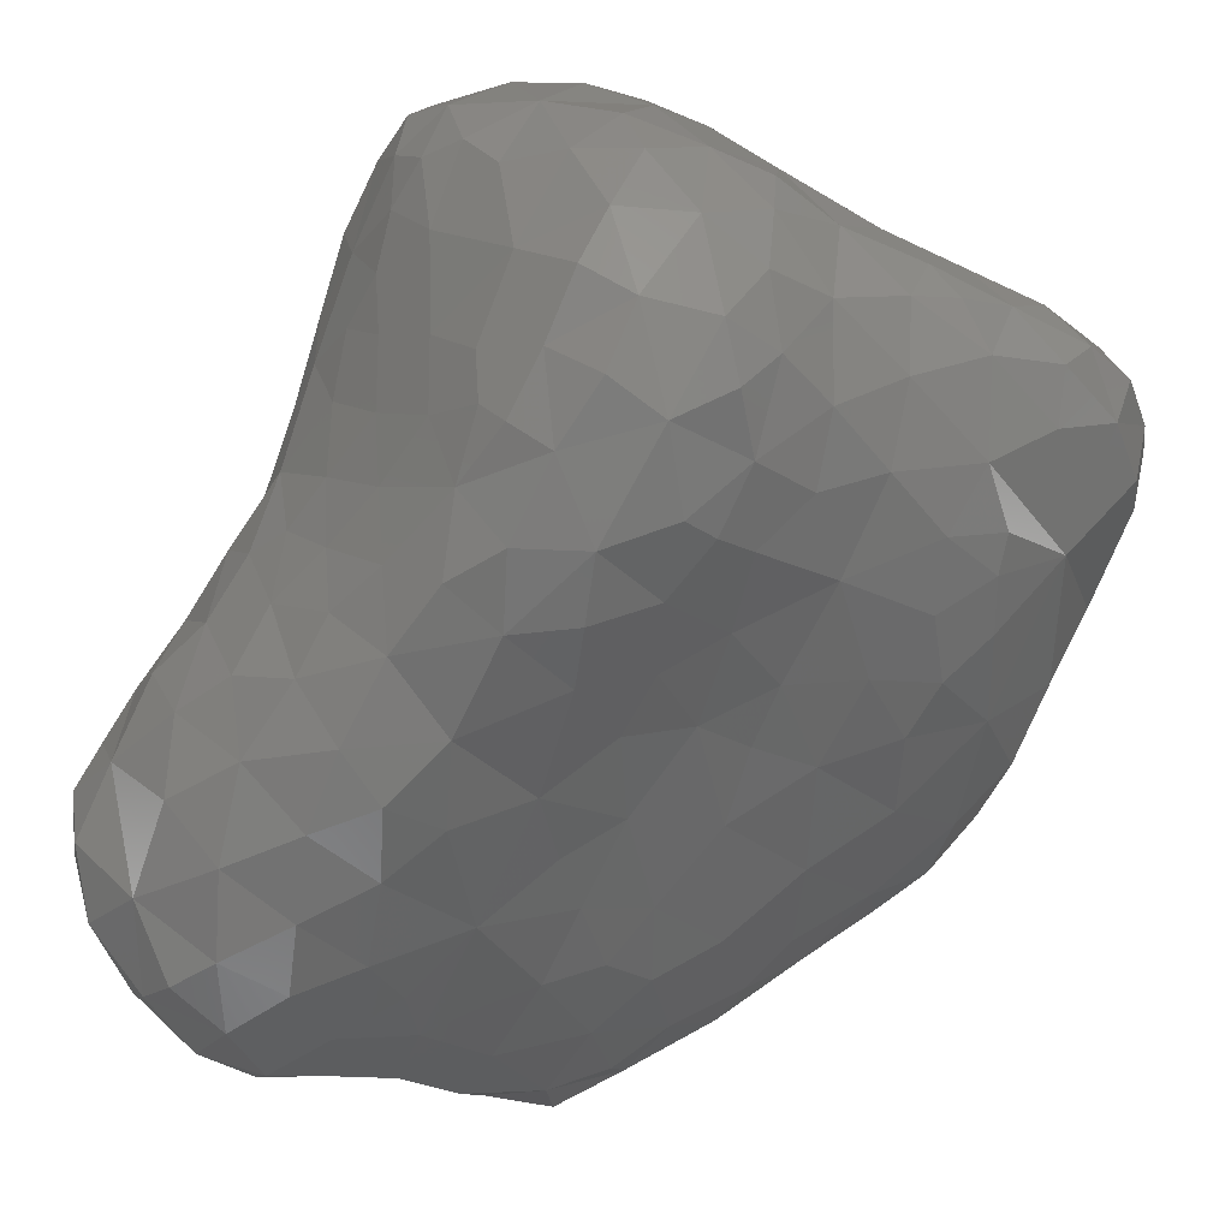
<metadata>
{"format":"stl","ext":"stl","renderer":"f3d","projection":"perspective","resolution":1024,"background":"white","views":[{"elev":-73.9,"azim":-14.7,"up":"+Y"}]}
</metadata>
<code>
# stl→obj: 372 verts, 740 faces
v 0.00134 0.001291 -0.01259
v 0.002032 0.000561 -0.01268
v 0.002614 0.001683 -0.01128
v 0.001058 0.0003947 -0.01315
v 0.001534 -0.0004629 -0.01279
v 0.002871 -0.0005684 -0.01144
v 0.0006271 0.002108 -0.01115
v 0.001138 -0.001885 -0.0118
v -9.752e-05 -0.0007253 -0.0128
v 0.008295 0.001406 -0.005504
v 0.006733 0.001889 -0.007302
v 0.007467 0.0002333 -0.006526
v 0.005513 0.006569 -0.005114
v 0.005892 0.005318 -0.006173
v 0.006714 0.006431 -0.004373
v 0.006556 0.00395 -0.006687
v 0.007073 0.005065 -0.0054
v 0.004169 0.005587 -0.006358
v 0.004579 0.006952 -0.004691
v 0.004583 0.003242 -0.008577
v 0.006051 -0.0004433 -0.007876
v 0.005315 0.0009842 -0.009068
v 0.001992 0.005011 -0.006505
v 0.00294 0.00441 -0.008058
v 0.0041 0.0009441 -0.01036
v 0.001619 0.004114 -0.008267
v 0.002141 0.003302 -0.009644
v 3.373e-05 0.0008263 -0.01255
v -0.0007234 -0.002183 -0.01223
v 0.009376 0.003208 -0.002238
v 0.008535 0.004613 -0.003066
v 0.009008 0.002414 -0.003736
v 0.009117 0.0004699 -0.00381
v 0.008293 -0.0001553 -0.005208
v 0.007682 0.006411 -0.002982
v 0.00768 0.005318 -0.004246
v 0.007844 0.00359 -0.005255
v 0.006756 0.007675 -0.002786
v 0.004085 0.007718 -0.003326
v 0.005613 0.007526 -0.003781
v 0.00549 0.008664 -0.002189
v 0.004804 -0.00174 -0.00836
v 0.004555 -0.0006006 -0.009709
v 0.00338 -0.00217 -0.009463
v 0.002398 -0.002081 -0.01081
v 0.0004269 0.003235 -0.00897
v -0.0009418 0.001241 -0.01133
v -0.001628 -1.279e-05 -0.01195
v -0.00219 -0.003039 -0.01182
v -0.0003339 -0.003286 -0.01067
v -0.002176 -0.001597 -0.01226
v 0.009815 0.001404 -0.00165
v 0.009251 0.004867 -0.0009783
v 0.008343 0.006445 -0.001526
v 0.00693 0.008626 -0.001396
v 0.007107 0.009323 -2.569e-05
v 0.006158 0.009501 -0.0009005
v 0.007604 0.007538 -0.001823
v 0.007903 0.008122 -0.0003955
v 0.006975 -0.001383 -0.005625
v 0.00503 0.009623 -0.0009479
v 0.005502 -0.001976 -0.006888
v 0.00389 -0.002936 -0.006921
v 0.003035 0.00643 -0.0047
v 0.001646 -0.003049 -0.009697
v 0.0006155 0.00403 -0.007372
v -0.001034 0.002103 -0.009579
v 0.008735 0.00697 0.0001506
v 0.009686 0.005967 0.001417
v 0.008063 0.009138 0.002162
v 0.009311 -0.0005599 -0.002138
v 0.009802 0.003121 -0.001133
v 0.008358 -0.001202 -0.003611
v 0.006853 0.01088 0.003407
v 0.006215 0.01082 0.002251
v 0.005928 0.01017 0.0005442
v 0.005203 -0.002877 -0.004897
v 0.003553 0.008779 -0.001576
v 0.001975 0.007192 -0.002709
v 0.001049 0.005612 -0.004431
v 0.002585 -0.003265 -0.008071
v 0.0002675 0.004469 -0.005864
v -0.001199 0.003238 -0.006935
v -0.002564 0.001738 -0.008256
v -0.002299 0.0008292 -0.01024
v -0.003826 -0.0007073 -0.01078
v -0.00427 -0.002704 -0.01192
v 0.01042 0.004919 0.002365
v 0.01006 0.006158 0.003504
v 0.01031 0.001352 0.001285
v 0.01021 0.002631 -0.0001658
v 0.0104 0.00373 0.001296
v 0.009594 -0.0005242 -0.0001462
v 0.00995 0.004004 -5.809e-06
v 0.007632 0.01045 0.004147
v 0.008161 -0.002268 -0.0008212
v 0.005413 0.01115 0.003391
v 0.006744 -0.002611 -0.003194
v 0.004624 0.01082 0.001758
v 0.004046 0.01 4.729e-05
v 0.002594 0.009322 -0.0001581
v 0.001825 0.008335 -0.000984
v 0.003091 -0.004007 -0.00397
v 0.002136 -0.003918 -0.006177
v -0.001172 0.0047 -0.004084
v -0.003572 0.0006265 -0.009094
v -0.003696 -0.004068 -0.01168
v -0.005228 -0.004075 -0.0121
v 0.01065 0.003604 0.003377
v 0.009794 0.005196 0.004968
v 0.009151 0.008145 0.004107
v 0.008324 0.009523 0.004461
v 0.009468 0.007506 0.002888
v 0.01055 0.0009482 0.003839
v 0.008802 -0.001872 0.00306
v 0.00756 0.01012 0.005137
v 0.006518 0.01085 0.004588
v 0.004665 -0.00382 -0.002277
v 0.006348 -0.003413 -0.001307
v 0.003521 0.01065 0.003225
v 0.002843 0.01014 0.001381
v 0.0009713 0.008995 0.0008761
v 0.00017 0.007427 -0.0009395
v 0.00149 -0.003796 -0.007763
v 8.34e-05 0.006117 -0.002758
v 0.0002359 -0.004027 -0.008472
v -0.0008315 -0.004191 -0.009159
v -0.003113 0.002422 -0.006528
v -0.002037 -0.004295 -0.01015
v -0.004992 1.051e-05 -0.009046
v -0.003847 -0.005301 -0.01027
v -0.005426 -0.0008479 -0.01002
v -0.005017 -0.004964 -0.0116
v -0.005906 -0.001866 -0.01084
v -0.006579 -0.004898 -0.01151
v -0.0065 -0.00346 -0.01161
v 0.01024 0.003646 0.005148
v 0.01068 0.002349 0.004868
v 0.009315 0.006948 0.005011
v 0.00793 0.008407 0.005645
v 0.005119 -0.004226 -1.976e-05
v -0.0003732 0.008147 0.0005366
v 0.0005731 -0.004482 -0.006379
v -0.001498 -0.005249 -0.007057
v -0.001582 0.006001 -0.001652
v -0.003072 0.003417 -0.004832
v -0.002582 -0.005165 -0.009022
v -0.004438 0.001299 -0.007425
v -0.006039 -0.005989 -0.0104
v 0.01016 0.000676 0.005759
v 0.0101 -0.0004281 0.004735
v 0.009143 -0.001212 0.005992
v 0.007976 0.005975 0.006169
v 0.006429 0.00671 0.006705
v 0.006337 0.009807 0.005619
v 0.006736 -0.003583 0.0001187
v 0.004738 0.0105 0.004759
v 0.002122 0.009601 0.004902
v 0.001662 0.009931 0.002871
v 0.0002429 0.009438 0.002714
v -0.0009726 0.008605 0.002026
v 0.0009713 -0.004889 -0.004046
v -0.0001893 -0.005128 -0.005175
v -0.003743 0.004441 -0.002268
v -0.004692 0.003232 -0.003842
v -0.004663 0.00239 -0.005451
v -0.004944 -0.006338 -0.009102
v -0.003511 -0.005981 -0.008189
v -0.006266 0.002282 -0.004037
v -0.006696 0.001154 -0.006127
v -0.006133 0.0004029 -0.007922
v -0.006837 -0.00088 -0.009317
v -0.007944 -0.0001211 -0.007739
v -0.007882 -0.002579 -0.01041
v -0.007914 -0.005617 -0.01019
v -0.009057 -0.00163 -0.008819
v -0.00822 -0.004234 -0.01077
v 0.008535 0.004026 0.006282
v 0.009693 0.002445 0.006133
v 0.004023 0.003527 0.007812
v 0.004879 0.006533 0.007029
v 0.005887 0.008206 0.006408
v 0.004342 0.009157 0.005939
v 0.000567 0.009646 0.003933
v -0.0007979 0.009158 0.00381
v -0.001669 0.007331 0.0004058
v -0.003107 0.00605 -0.0002369
v -0.006564 -0.006676 -0.008601
v -0.009274 -0.0006611 -0.007648
v -0.009329 -0.003283 -0.009753
v -0.00944 -0.004566 -0.009318
v 0.007753 0.002559 0.007117
v 0.00868 0.0008658 0.00715
v 0.007556 -0.003241 0.001321
v 0.006067 -0.004155 0.001634
v 0.003848 0.007601 0.006729
v 0.002419 0.008334 0.006279
v 0.00312 -0.004411 -0.002015
v -9.509e-05 0.009148 0.004947
v -0.002118 0.008519 0.003633
v -0.002901 0.007603 0.002351
v -0.0009973 -0.00603 -0.003671
v -0.002954 0.006908 0.0009647
v -0.002669 -0.006629 -0.004614
v -0.0037 -0.006668 -0.00605
v -0.004506 0.005055 -0.0002061
v -0.005164 -0.006828 -0.007306
v -0.005668 0.003203 -0.002592
v -0.007399 -0.006389 -0.009505
v -0.00915 -0.0002339 -0.006145
v -0.01008 -0.001549 -0.007468
v -0.01019 -0.003032 -0.00846
v 0.009354 -0.0002157 0.0068
v 0.006709 0.001485 0.007743
v 0.007142 -0.003592 0.003618
v 0.007196 -0.003605 0.002662
v 0.003089 0.006076 0.007266
v 0.00382 -0.005172 0.002115
v 0.001554 0.007044 0.006972
v 2.971e-05 0.008126 0.006198
v 0.003306 -0.004751 -0.0004539
v 0.001838 -0.00507 -0.001653
v 0.0002959 -0.0058 -0.002048
v -0.001965 0.00839 0.005259
v -0.004186 0.006163 0.001374
v -0.005923 0.003687 -0.0007073
v -0.004057 -0.007244 -0.004258
v -0.007335 0.002027 -0.002048
v -0.008217 0.0008701 -0.004095
v -0.00697 -0.006757 -0.006545
v -0.008579 -0.005767 -0.008026
v 0.007684 -0.002651 0.00581
v 0.006284 -0.003804 0.004979
v 0.005291 0.0002685 0.008157
v 0.005802 -0.004385 0.003371
v 0.001907 -0.005781 0.0006475
v 0.0006585 -0.006141 -0.0004678
v -0.000935 -0.006972 -0.0009533
v -0.004672 0.006737 0.003452
v -0.005431 0.004829 0.000821
v -0.005693 0.005398 0.002395
v -0.003066 -0.007261 -0.002509
v -0.005191 -0.007226 -0.00327
v -0.005412 -0.007146 -0.005242
v -0.009148 -0.0008081 -0.003454
v -0.009307 -0.00017 -0.004631
v -0.009801 -0.001414 -0.005034
v -0.01023 -0.001819 -0.006303
v -0.01052 -0.002835 -0.007162
v -0.01013 -0.004139 -0.007788
v 0.008194 -0.000845 0.007383
v 0.007541 -0.002103 0.007068
v 0.007128 -1.051e-05 0.007862
v 0.004199 -0.005095 0.004543
v 0.0007393 0.005584 0.007665
v -0.0006835 0.006738 0.007235
v 0.001848 -0.006474 0.002582
v 0.0003058 -0.007139 0.001295
v -0.001121 -0.007744 0.0005752
v -0.003773 0.007482 0.006071
v -0.003572 0.007785 0.004491
v -0.006626 0.003946 0.00131
v -0.007469 0.002406 0.0001726
v -0.008175 0.0007365 -0.0007065
v -0.008504 0.0005079 -0.002351
v -0.008694 -0.004543 -0.004271
v -0.007073 -0.006384 -0.004323
v -0.008422 -0.005709 -0.005783
v -0.009807 -0.003694 -0.005987
v 0.006198 -0.001581 0.00789
v 0.00581 -0.003149 0.007041
v 0.003262 -0.0001193 0.008568
v 0.002744 -0.006034 0.003954
v 0.0009773 -0.007244 0.002841
v -0.002446 0.007234 0.006839
v -0.001312 -0.00809 0.002212
v -0.00262 -0.007861 4.861e-05
v -0.005297 0.006633 0.005597
v -0.006017 0.005873 0.004089
v -0.006914 0.004606 0.003247
v -0.006398 -0.006251 -0.002373
v -0.007638 0.002992 0.00218
v -0.007704 -0.005042 -0.003026
v -0.007296 -0.004362 -0.001526
v -0.00858 -0.002941 -0.002718
v -0.008586 -0.0009051 -0.001643
v -0.008065 -0.002405 -0.001173
v -0.009455 -0.002649 -0.004196
v 0.004965 -0.002591 0.007943
v 0.004227 -0.001715 0.008327
v 0.003824 -0.003366 0.007836
v 0.004107 -0.004527 0.00643
v 0.002622 -0.005854 0.005703
v 0.00128 -0.007096 0.004499
v -0.002382 0.005675 0.008001
v -0.004714 -0.007206 -0.001146
v -0.006957 0.005198 0.005387
v -0.006061 -0.005917 -0.0009468
v -0.008013 0.001183 0.001273
v -0.007376 -0.003066 -0.0002977
v -0.006458 -0.00466 5.809e-06
v -0.00788 -0.001115 0.0003929
v 0.002124 -0.002538 0.00874
v 0.002138 -0.004884 0.007633
v 0.001278 -0.006597 0.006606
v 0.0007984 -0.0002538 0.009267
v 0.0008083 0.001955 0.009039
v 0.000208 -0.00773 0.003139
v -0.0004514 0.004352 0.008415
v -0.002989 -0.008056 0.001832
v -0.004517 0.006249 0.007433
v -0.004023 -0.0076 0.0006917
v -0.005251 -0.006398 0.0004219
v -0.007726 0.003749 0.004144
v -0.006837 -0.003174 0.001062
v -0.005713 -0.005081 0.001624
v -0.007959 0.001953 0.003333
v -0.007121 -0.001908 0.002363
v -0.007757 -2.438e-05 0.002632
v 0.0005965 -0.007449 0.005911
v -0.000614 -0.00791 0.005029
v -0.003219 0.003621 0.009115
v -0.0004597 0.002871 0.009065
v -0.004164 0.005219 0.008462
v -0.005285 0.004551 0.008556
v -0.006269 0.005354 0.007241
v -0.004238 -0.007047 0.002503
v -0.006153 -0.003729 0.002781
v -0.005092 -0.005509 0.003412
v -0.007727 0.004023 0.005747
v -0.007913 0.002773 0.005042
v -0.007549 0.0006105 0.005078
v -2.971e-05 -0.007094 0.00711
v -0.0007721 0.00126 0.009571
v -0.002115 -0.0004522 0.009905
v -0.00258 -0.008001 0.003911
v -0.002215 0.001794 0.009709
v -0.00515 0.002155 0.009298
v -0.004507 -0.005905 0.00503
v -0.003268 -0.007154 0.005683
v -0.004199 -0.006757 0.00417
v -0.003617 -0.007475 0.004126
v -0.005995 -0.002672 0.006545
v -0.004262 -0.005182 0.007041
v -0.005461 -0.004341 0.00477
v -0.006502 -0.002585 0.004135
v -0.007292 0.004413 0.006888
v -0.007221 -0.001093 0.003785
v -0.006885 -0.001426 0.005154
v -0.007562 0.002721 0.006809
v 0.0005689 -0.002641 0.009409
v 0.0005732 -0.004295 0.008967
v 0.0006493 -0.005934 0.008039
v -0.000928 -0.003102 0.00969
v -0.00175 -0.007223 0.007106
v -0.002014 -0.007934 0.005605
v -0.003616 0.00125 0.009794
v -0.006674 0.003325 0.008239
v -0.006916 -0.0008514 0.006435
v -0.0009002 -0.005691 0.008728
v -0.002773 -0.00281 0.009866
v -0.00445 -0.001093 0.009475
v -0.004958 -0.003127 0.008304
v -0.006559 -0.0008798 0.007673
v -0.005797 -0.001588 0.008372
v -0.006312 0.0006536 0.008674
v -0.007155 0.0007013 0.007334
v -0.007128 0.001962 0.00807
v -0.002238 -0.004533 0.009507
v -0.002672 -0.005832 0.008436
v -0.003014 -0.00664 0.007321
v -0.003659 -0.004 0.009063
f 1 2 3
f 4 5 2
f 6 2 5
f 2 6 3
f 7 1 3
f 5 8 6
f 4 2 1
f 4 9 5
f 8 5 9
f 10 11 12
f 13 14 15
f 16 17 14
f 14 17 15
f 14 13 18
f 13 19 18
f 14 20 16
f 14 18 20
f 11 21 12
f 16 20 11
f 11 22 21
f 11 20 22
f 23 24 18
f 24 20 18
f 22 20 25
f 26 24 23
f 27 24 26
f 27 20 24
f 20 27 3
f 20 3 25
f 25 3 6
f 7 3 27
f 7 28 1
f 4 1 28
f 29 8 9
f 4 28 9
f 30 31 32
f 32 10 33
f 33 10 34
f 31 35 36
f 31 37 32
f 36 37 31
f 37 11 10
f 37 10 32
f 34 10 12
f 15 35 38
f 36 35 15
f 15 17 36
f 36 17 37
f 37 17 16
f 37 16 11
f 39 40 41
f 40 38 41
f 38 40 15
f 40 19 13
f 40 13 15
f 39 19 40
f 42 21 43
f 44 42 43
f 22 43 21
f 22 25 43
f 43 25 6
f 45 44 6
f 43 6 44
f 6 8 45
f 26 46 27
f 27 46 7
f 7 47 28
f 48 28 47
f 29 49 50
f 8 29 50
f 48 9 28
f 9 51 29
f 51 49 29
f 51 9 48
f 32 33 52
f 31 53 54
f 30 53 31
f 52 30 32
f 55 56 57
f 58 59 55
f 55 59 56
f 58 35 54
f 54 35 31
f 58 38 35
f 60 34 12
f 57 61 41
f 57 41 55
f 55 41 38
f 38 58 55
f 21 60 12
f 21 62 60
f 62 42 63
f 42 62 21
f 64 19 39
f 19 64 18
f 42 44 63
f 18 64 23
f 65 44 45
f 23 66 26
f 66 46 26
f 67 7 46
f 67 47 7
f 68 69 70
f 68 53 69
f 71 52 33
f 70 56 59
f 68 59 54
f 70 59 68
f 53 68 54
f 30 72 53
f 72 30 52
f 33 73 71
f 70 74 75
f 59 58 54
f 34 73 33
f 75 76 70
f 76 56 70
f 57 56 76
f 73 34 60
f 57 76 61
f 77 60 62
f 39 41 78
f 61 78 41
f 62 63 77
f 78 79 39
f 39 79 64
f 64 79 80
f 23 64 80
f 81 44 65
f 82 23 80
f 66 23 82
f 45 8 65
f 66 83 46
f 67 46 83
f 67 83 84
f 67 84 85
f 67 85 47
f 47 85 48
f 51 48 86
f 87 49 51
f 51 86 87
f 69 88 89
f 52 90 91
f 91 90 92
f 71 93 52
f 52 93 90
f 88 69 92
f 92 69 94
f 94 53 72
f 91 94 72
f 92 94 91
f 91 72 52
f 70 95 74
f 69 53 94
f 71 73 96
f 97 75 74
f 73 60 98
f 77 98 60
f 99 75 97
f 75 99 76
f 100 61 76
f 100 78 61
f 100 101 78
f 101 102 78
f 63 103 77
f 79 78 102
f 81 63 44
f 63 81 104
f 8 50 65
f 105 83 82
f 82 83 66
f 106 85 84
f 86 85 106
f 86 48 85
f 107 49 87
f 108 107 87
f 109 110 89
f 70 111 112
f 113 111 70
f 111 113 89
f 88 109 89
f 109 88 92
f 109 92 90
f 109 90 114
f 90 115 114
f 115 90 93
f 71 96 93
f 112 95 70
f 112 116 95
f 113 70 69
f 113 69 89
f 95 117 74
f 73 98 96
f 74 117 97
f 98 118 119
f 118 98 77
f 120 99 97
f 121 99 120
f 99 100 76
f 100 99 121
f 102 101 122
f 122 123 102
f 102 123 79
f 124 104 81
f 79 125 80
f 105 82 80
f 65 124 81
f 65 126 124
f 80 125 105
f 50 126 65
f 127 126 50
f 84 83 128
f 129 127 50
f 129 50 49
f 106 130 86
f 49 107 129
f 131 129 107
f 86 130 132
f 131 107 133
f 86 132 134
f 108 133 107
f 135 133 108
f 86 134 87
f 87 136 108
f 136 87 134
f 108 136 135
f 137 109 138
f 138 109 114
f 89 110 139
f 109 137 110
f 112 111 140
f 111 139 140
f 139 111 89
f 93 96 115
f 140 116 112
f 116 117 95
f 119 96 98
f 119 118 141
f 103 118 77
f 122 101 121
f 100 121 101
f 103 63 104
f 122 142 123
f 124 143 104
f 123 125 79
f 126 143 124
f 126 144 143
f 125 123 145
f 125 145 105
f 144 126 127
f 83 105 146
f 146 128 83
f 127 129 144
f 147 144 129
f 128 148 84
f 130 106 148
f 84 148 106
f 129 131 147
f 133 149 131
f 149 133 135
f 150 138 114
f 151 150 114
f 115 151 114
f 151 115 152
f 140 139 153
f 139 110 153
f 154 140 153
f 155 117 116
f 116 140 155
f 96 119 156
f 117 157 97
f 117 155 157
f 141 156 119
f 97 157 120
f 157 158 120
f 120 158 159
f 159 121 120
f 159 122 121
f 159 160 122
f 160 161 122
f 103 104 162
f 161 142 122
f 104 143 162
f 162 143 163
f 144 163 143
f 164 105 145
f 164 165 146
f 105 164 146
f 128 146 166
f 166 146 165
f 148 128 166
f 167 168 131
f 147 131 168
f 165 169 166
f 170 166 169
f 170 148 166
f 167 131 149
f 148 171 130
f 170 171 148
f 130 172 132
f 172 130 171
f 132 172 134
f 173 171 170
f 173 172 171
f 134 172 174
f 175 149 135
f 176 172 173
f 174 172 176
f 134 174 136
f 136 177 135
f 177 136 174
f 137 178 110
f 179 137 138
f 137 179 178
f 150 179 138
f 153 110 178
f 180 154 153
f 181 154 180
f 155 140 182
f 157 155 183
f 155 182 183
f 157 183 158
f 159 184 160
f 159 158 184
f 184 185 160
f 160 185 161
f 186 142 161
f 186 123 142
f 186 187 145
f 123 186 145
f 164 145 187
f 144 147 168
f 167 149 188
f 176 173 189
f 174 190 177
f 176 190 174
f 190 191 177
f 177 175 135
f 175 177 191
f 152 150 151
f 178 192 180
f 178 179 192
f 179 150 193
f 192 179 193
f 180 153 178
f 115 96 194
f 181 182 154
f 154 182 140
f 141 195 156
f 194 156 195
f 96 156 194
f 196 183 182
f 196 182 181
f 196 197 183
f 197 158 183
f 103 198 118
f 199 184 158
f 184 199 185
f 200 161 185
f 200 201 161
f 161 201 186
f 202 163 144
f 186 201 203
f 203 187 186
f 202 144 204
f 205 204 144
f 205 144 168
f 164 187 206
f 205 168 207
f 168 167 207
f 208 165 164
f 165 208 169
f 188 207 167
f 188 149 209
f 175 209 149
f 170 210 173
f 189 210 211
f 189 173 210
f 212 176 211
f 189 211 176
f 190 176 212
f 190 212 191
f 213 193 150
f 213 150 152
f 180 192 214
f 193 214 192
f 215 115 216
f 115 194 216
f 216 194 195
f 196 181 217
f 180 217 181
f 218 195 141
f 196 219 197
f 220 158 197
f 220 197 219
f 118 221 141
f 141 221 218
f 198 221 118
f 198 222 221
f 222 198 103
f 162 222 103
f 162 223 222
f 185 199 224
f 202 223 162
f 163 202 162
f 225 203 201
f 203 225 187
f 187 225 206
f 206 226 164
f 205 227 204
f 208 164 226
f 228 169 208
f 229 169 228
f 229 170 169
f 230 207 188
f 230 188 231
f 209 231 188
f 229 210 170
f 231 175 191
f 175 231 209
f 232 152 115
f 232 115 233
f 234 180 214
f 115 215 233
f 215 216 235
f 233 215 235
f 235 216 195
f 218 235 195
f 219 196 217
f 236 218 221
f 158 220 199
f 236 221 222
f 222 237 236
f 223 202 238
f 237 223 238
f 222 223 237
f 224 200 185
f 225 201 239
f 240 225 241
f 240 206 225
f 206 240 226
f 204 227 242
f 242 227 243
f 227 205 244
f 227 244 243
f 207 244 205
f 208 226 228
f 207 230 244
f 245 246 229
f 229 246 210
f 246 247 210
f 247 248 210
f 248 211 210
f 211 249 212
f 249 211 248
f 249 250 212
f 212 250 191
f 213 251 193
f 213 152 251
f 252 251 152
f 193 253 214
f 253 193 251
f 152 232 252
f 253 234 214
f 235 218 254
f 180 255 217
f 255 219 217
f 255 256 219
f 236 257 218
f 220 219 256
f 236 258 257
f 237 238 258
f 236 237 258
f 199 220 224
f 259 258 238
f 202 242 238
f 260 261 224
f 224 261 200
f 201 261 239
f 200 261 201
f 242 202 204
f 225 239 241
f 240 262 226
f 241 262 240
f 262 263 226
f 226 263 228
f 263 264 228
f 265 228 264
f 228 265 229
f 266 267 268
f 268 267 230
f 229 265 245
f 231 268 230
f 247 246 245
f 247 269 248
f 268 269 266
f 231 269 268
f 248 269 249
f 249 269 250
f 250 269 231
f 250 231 191
f 251 252 270
f 253 251 270
f 252 271 270
f 232 271 252
f 232 233 271
f 270 234 253
f 180 234 272
f 235 254 233
f 273 254 218
f 257 273 218
f 274 257 258
f 275 220 256
f 275 224 220
f 259 276 258
f 277 259 238
f 275 260 224
f 242 277 238
f 278 261 260
f 261 278 239
f 279 241 239
f 280 262 241
f 281 243 267
f 244 267 243
f 282 262 280
f 282 263 262
f 281 267 283
f 281 283 284
f 283 285 284
f 266 285 283
f 266 283 267
f 230 267 244
f 265 286 245
f 265 264 286
f 286 285 245
f 287 285 286
f 285 287 284
f 285 288 245
f 285 266 288
f 247 245 288
f 269 247 288
f 269 288 266
f 289 270 271
f 234 270 290
f 289 290 270
f 290 289 291
f 291 289 271
f 272 234 290
f 254 292 233
f 233 292 271
f 254 293 292
f 254 273 293
f 293 273 294
f 274 294 257
f 273 257 294
f 256 295 275
f 276 259 277
f 242 296 277
f 279 239 278
f 242 243 296
f 278 297 279
f 241 279 280
f 280 279 297
f 296 281 298
f 284 298 281
f 243 281 296
f 263 282 299
f 300 301 284
f 299 264 263
f 287 302 300
f 286 302 287
f 287 300 284
f 271 292 291
f 272 290 303
f 303 290 291
f 292 304 291
f 293 304 292
f 305 304 293
f 293 294 305
f 306 307 180
f 180 272 306
f 308 274 258
f 274 308 294
f 276 308 258
f 255 309 295
f 180 309 255
f 256 255 295
f 310 276 277
f 275 311 260
f 275 295 311
f 311 278 260
f 312 296 313
f 301 313 298
f 298 313 296
f 297 314 280
f 301 315 316
f 282 280 314
f 282 314 317
f 318 315 302
f 300 315 301
f 315 300 302
f 284 301 298
f 299 282 317
f 319 302 299
f 318 302 319
f 299 302 264
f 264 302 286
f 320 305 294
f 320 294 321
f 321 294 308
f 309 322 295
f 323 309 180
f 309 323 322
f 323 180 307
f 295 322 324
f 324 311 295
f 325 311 324
f 277 312 310
f 278 311 326
f 327 313 316
f 313 327 312
f 296 312 277
f 316 328 329
f 313 301 316
f 278 326 297
f 318 328 315
f 315 328 316
f 330 314 297
f 314 331 317
f 330 331 314
f 331 332 317
f 332 319 317
f 299 317 319
f 304 303 291
f 306 272 303
f 320 333 305
f 321 333 320
f 334 306 335
f 334 307 306
f 321 308 276
f 276 336 321
f 322 323 337
f 323 307 334
f 323 334 337
f 338 325 322
f 324 322 325
f 276 310 336
f 339 340 341
f 342 341 340
f 327 342 336
f 310 327 336
f 343 344 345
f 345 339 329
f 339 345 344
f 341 329 339
f 327 341 342
f 341 327 329
f 312 327 310
f 311 325 326
f 345 346 343
f 328 346 345
f 328 345 329
f 316 329 327
f 326 347 297
f 346 348 349
f 346 349 343
f 330 297 347
f 332 348 319
f 319 348 318
f 348 346 318
f 318 346 328
f 330 350 331
f 331 350 332
f 306 303 351
f 352 303 304
f 303 352 351
f 353 352 304
f 353 305 333
f 353 304 305
f 306 354 335
f 355 321 356
f 333 321 355
f 356 321 336
f 335 357 337
f 357 322 337
f 337 334 335
f 357 338 322
f 338 358 325
f 358 326 325
f 349 359 343
f 350 347 358
f 347 326 358
f 332 359 349
f 349 348 332
f 330 347 350
f 354 306 351
f 352 354 351
f 353 360 352
f 354 352 360
f 333 360 353
f 354 361 335
f 333 355 360
f 356 340 355
f 362 357 335
f 336 340 356
f 362 338 357
f 342 340 336
f 343 363 344
f 343 364 365
f 343 365 363
f 366 367 368
f 364 367 366
f 359 367 364
f 359 364 343
f 368 350 358
f 350 368 367
f 350 367 332
f 367 359 332
f 360 369 354
f 360 370 369
f 370 360 355
f 371 370 355
f 344 370 371
f 371 355 340
f 340 344 371
f 338 362 366
f 339 344 340
f 366 358 338
f 368 358 366
f 364 366 365
f 354 369 361
f 361 362 335
f 362 361 372
f 372 361 369
f 344 372 370
f 372 369 370
f 365 362 363
f 363 362 372
f 372 344 363
f 362 365 366

</code>
